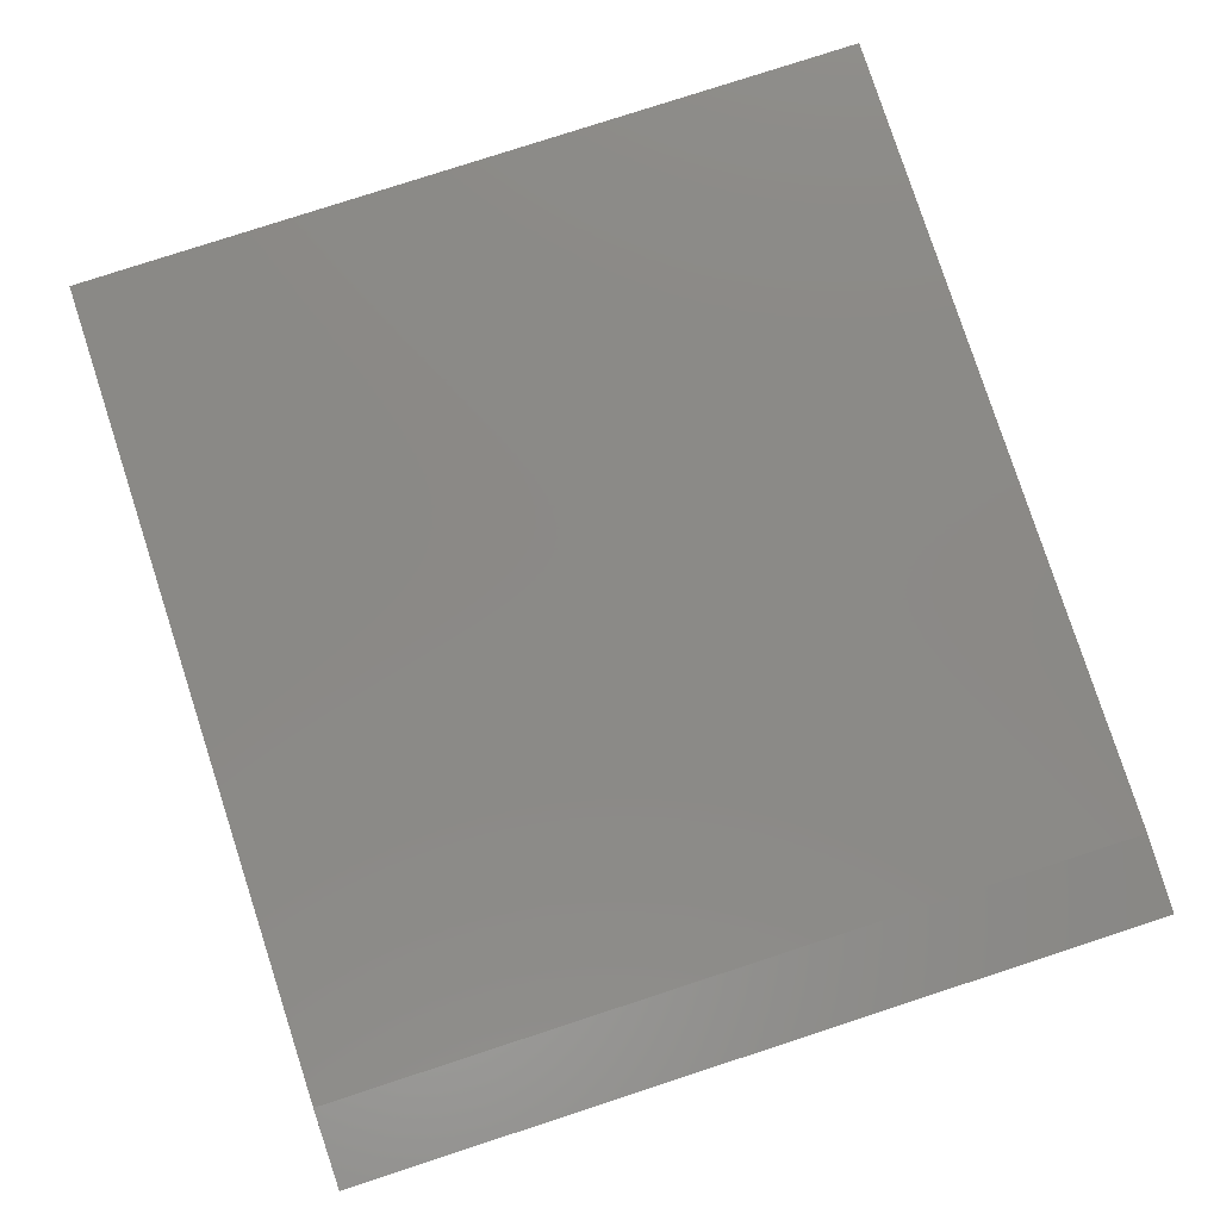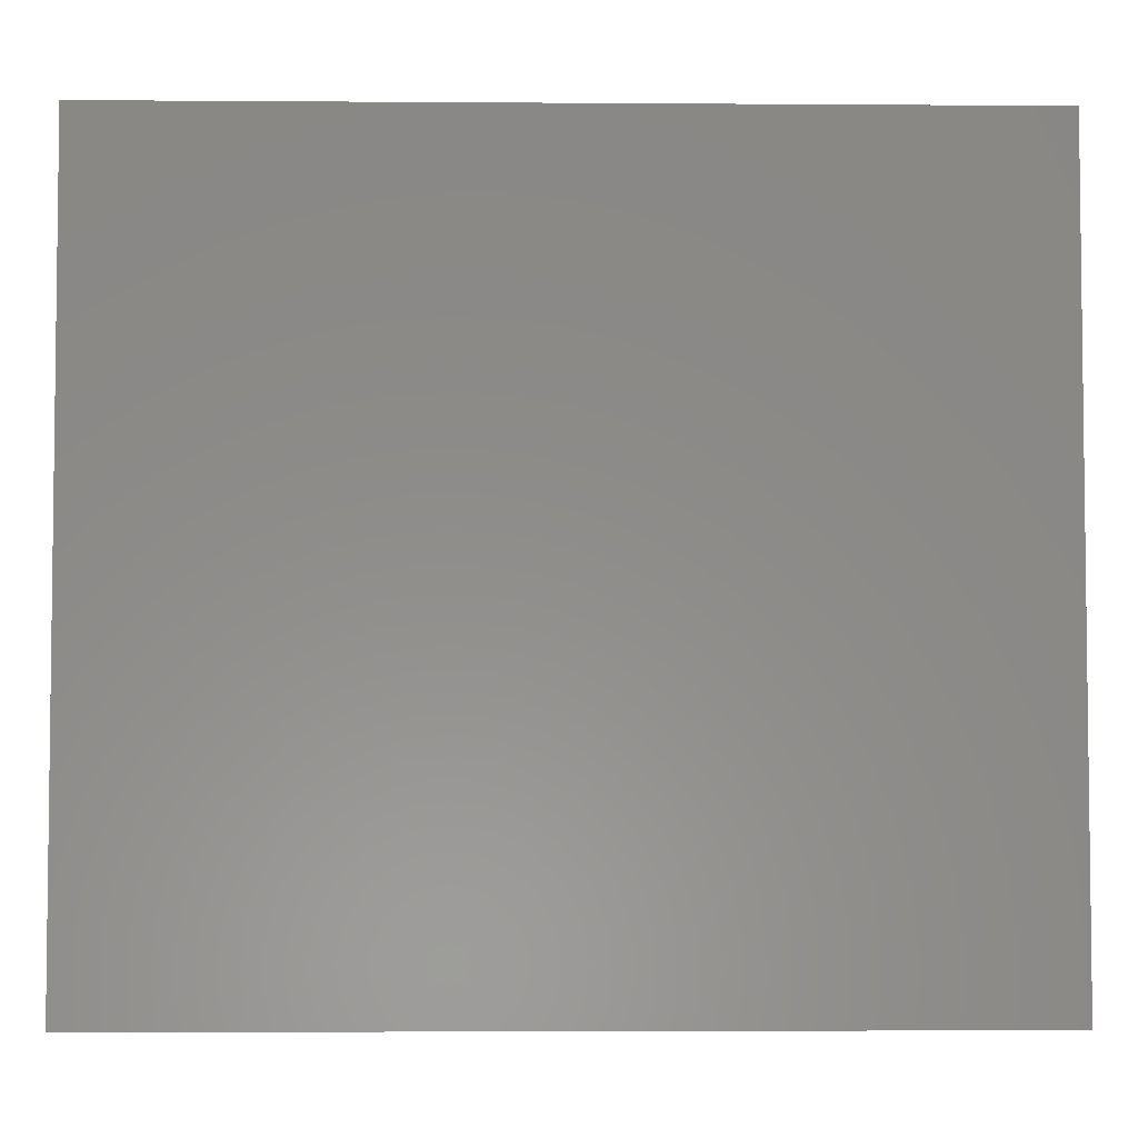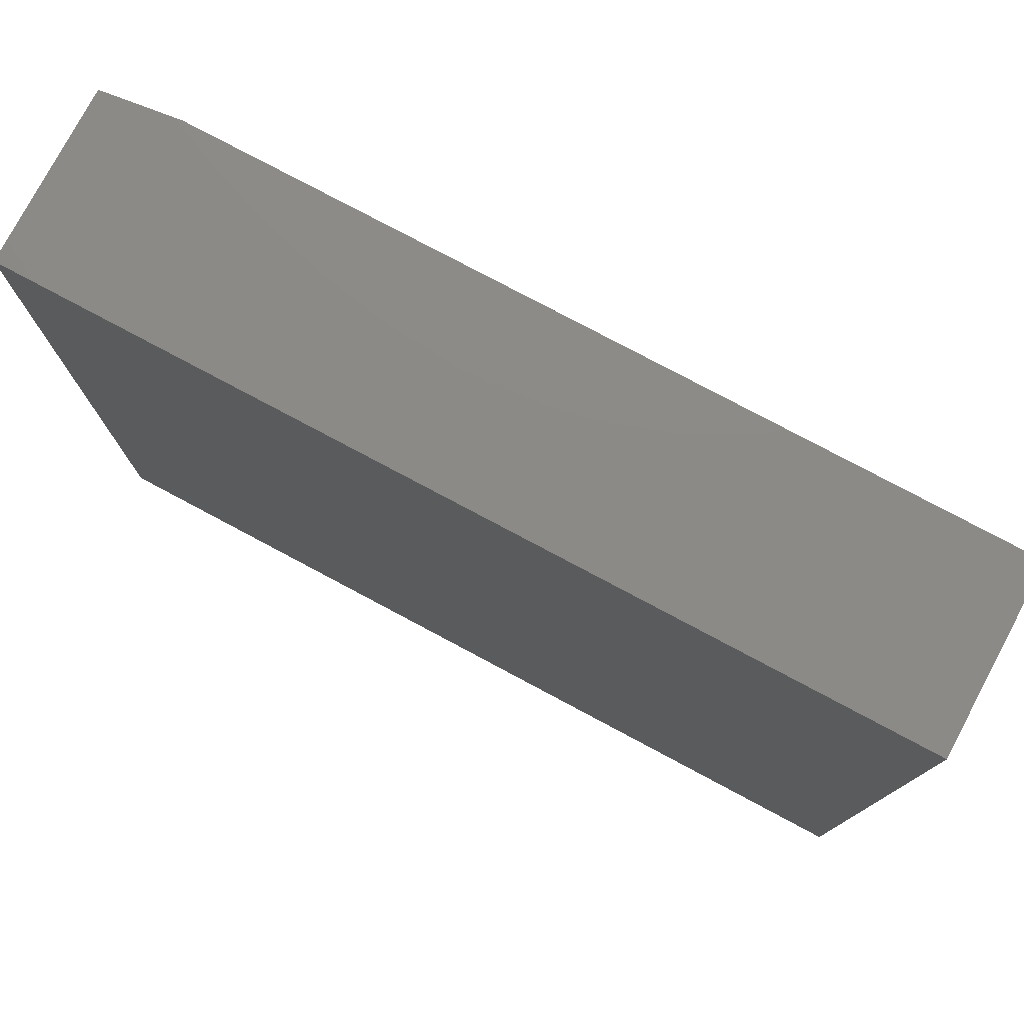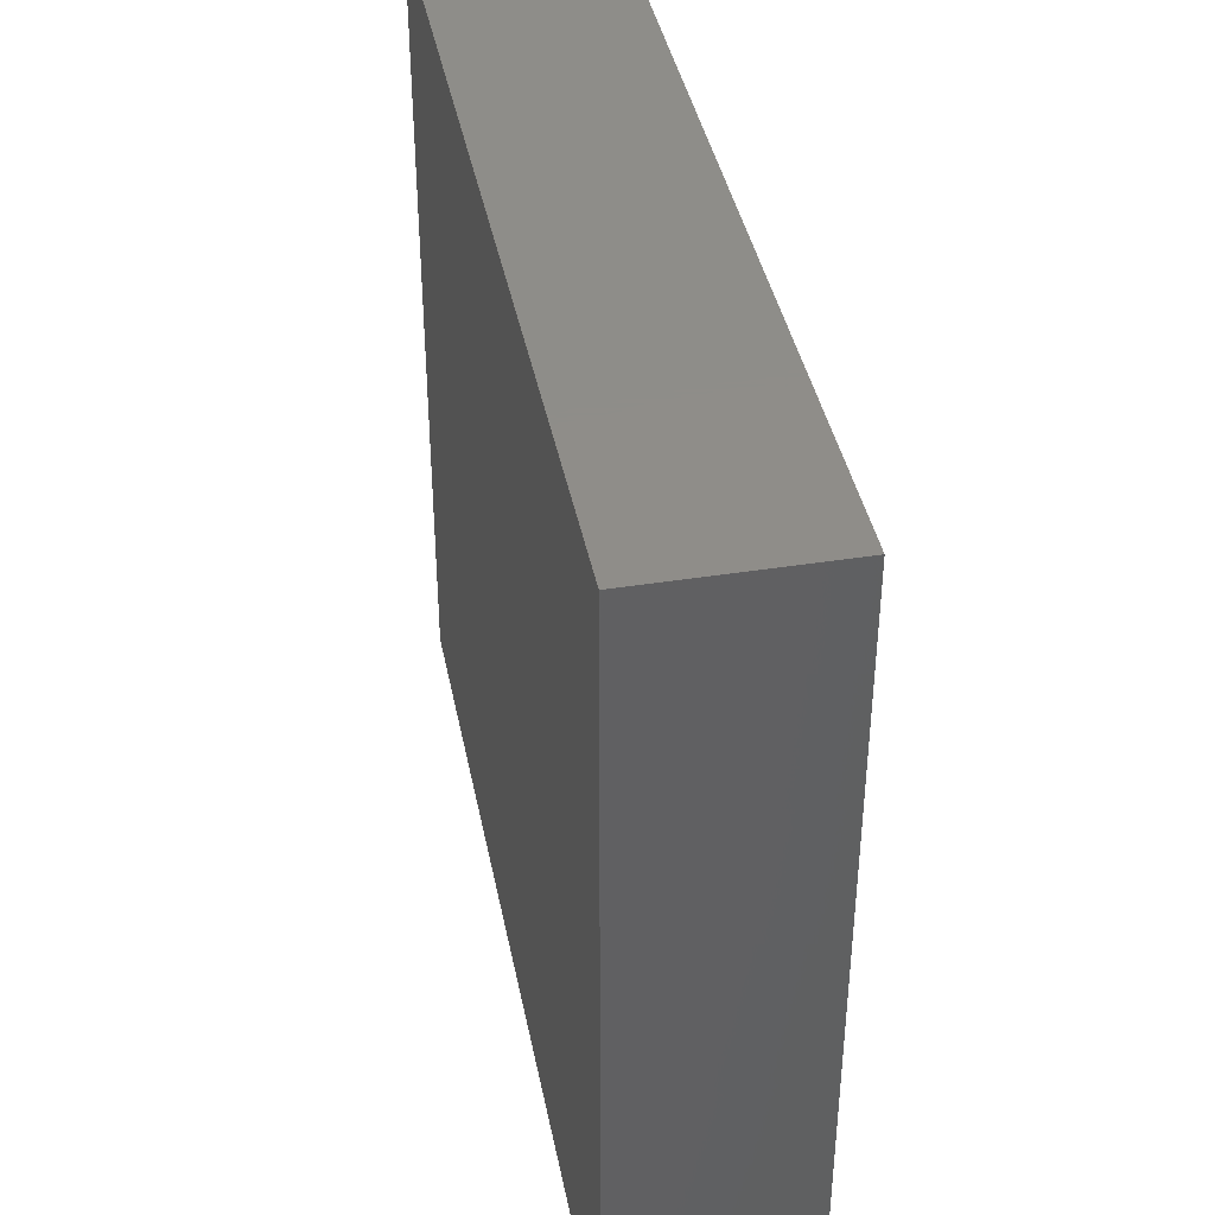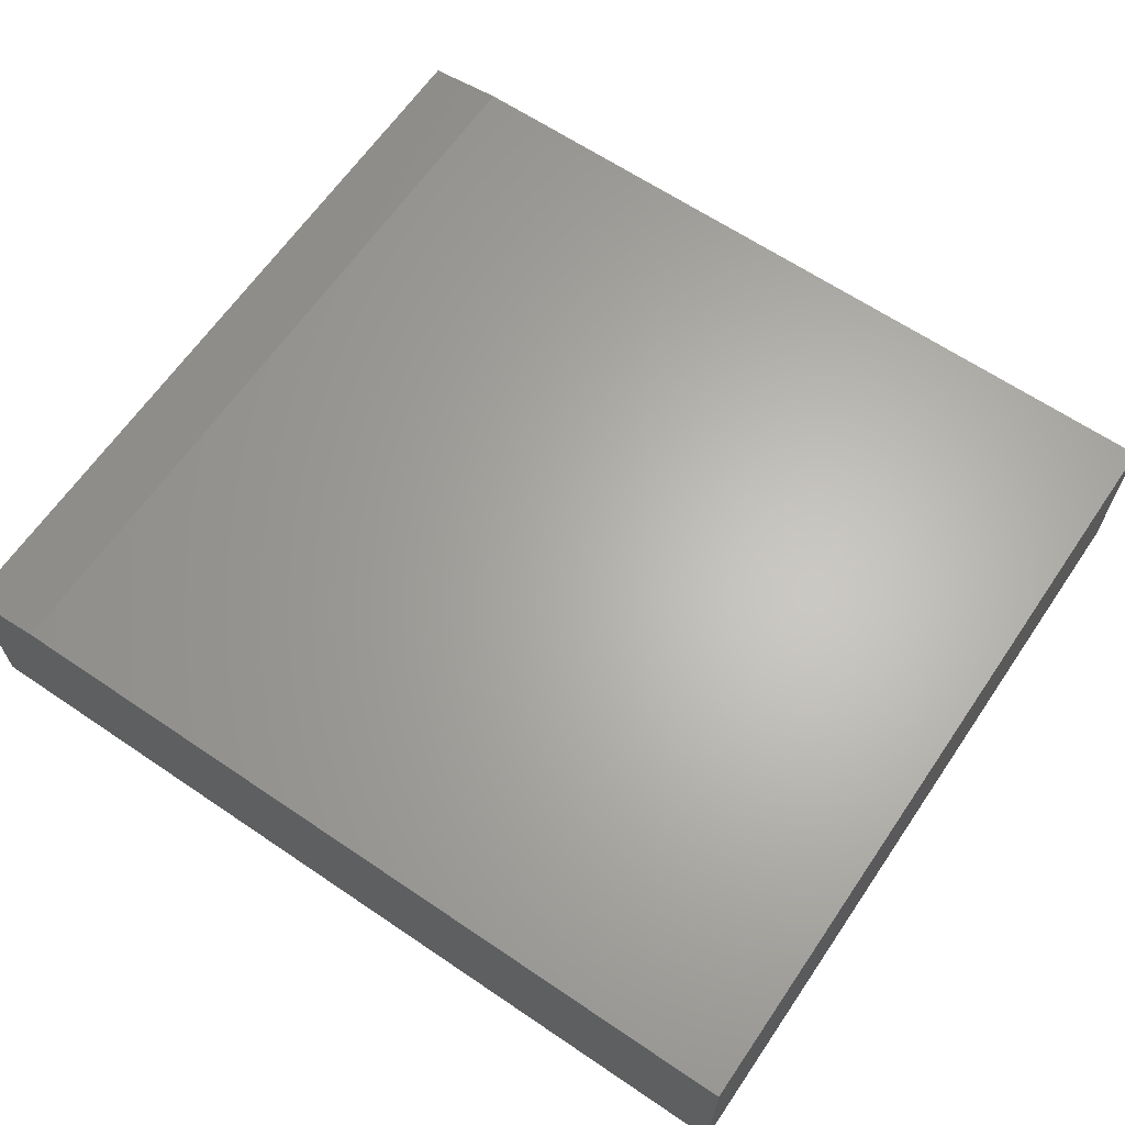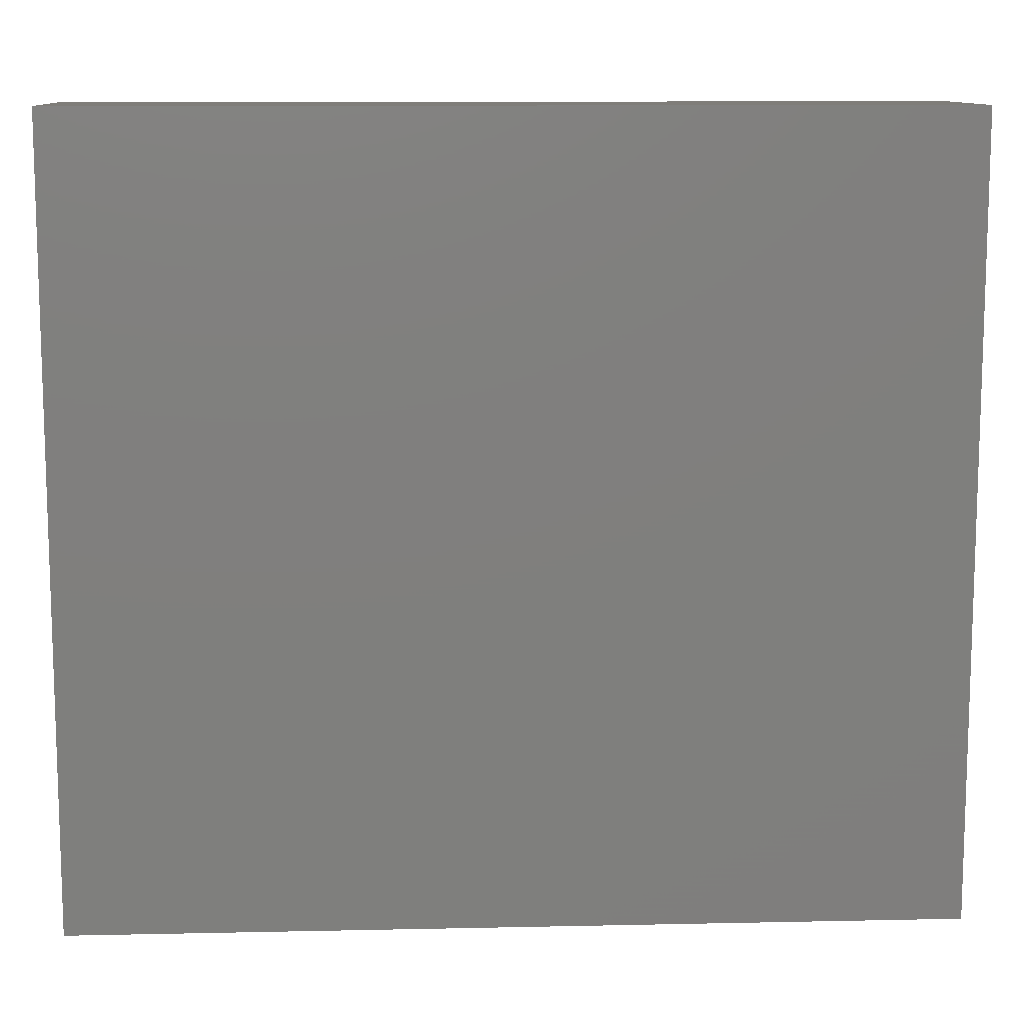
<metadata>
{"format":"stl","ext":"stl","renderer":"f3d","projection":"perspective","resolution":1024,"background":"white","views":[{"elev":79.7,"azim":72.0,"up":"+Z"},{"elev":-4.3,"azim":178.7,"up":"+Y"},{"elev":77.7,"azim":-151.9,"up":"+Y"},{"elev":40.4,"azim":-101.0,"up":"+Y"},{"elev":64.3,"azim":-145.7,"up":"+Z"},{"elev":11.0,"azim":177.0,"up":"+Y"}]}
</metadata>
<code>
# stl→obj: 10 verts, 16 faces
v -0.7184 -0.6403 0.2969
v 0.5934 -0.6403 0.2969
v -0.7184 0.6544 0.2969
v 0.5934 0.6544 0.2969
v -0.7184 0.6544 0
v 0.7184 0.6544 0
v 0.7184 0.6544 0.2812
v 0.7184 -0.6403 0.2812
v 0.7184 -0.6403 0
v -0.7184 -0.6403 0
f 1 2 3
f 3 2 4
f 5 3 6
f 6 3 4
f 6 4 7
f 8 9 7
f 7 9 6
f 1 10 2
f 2 10 9
f 2 9 8
f 4 2 7
f 7 2 8
f 10 5 9
f 9 5 6
f 3 5 1
f 1 5 10

</code>
